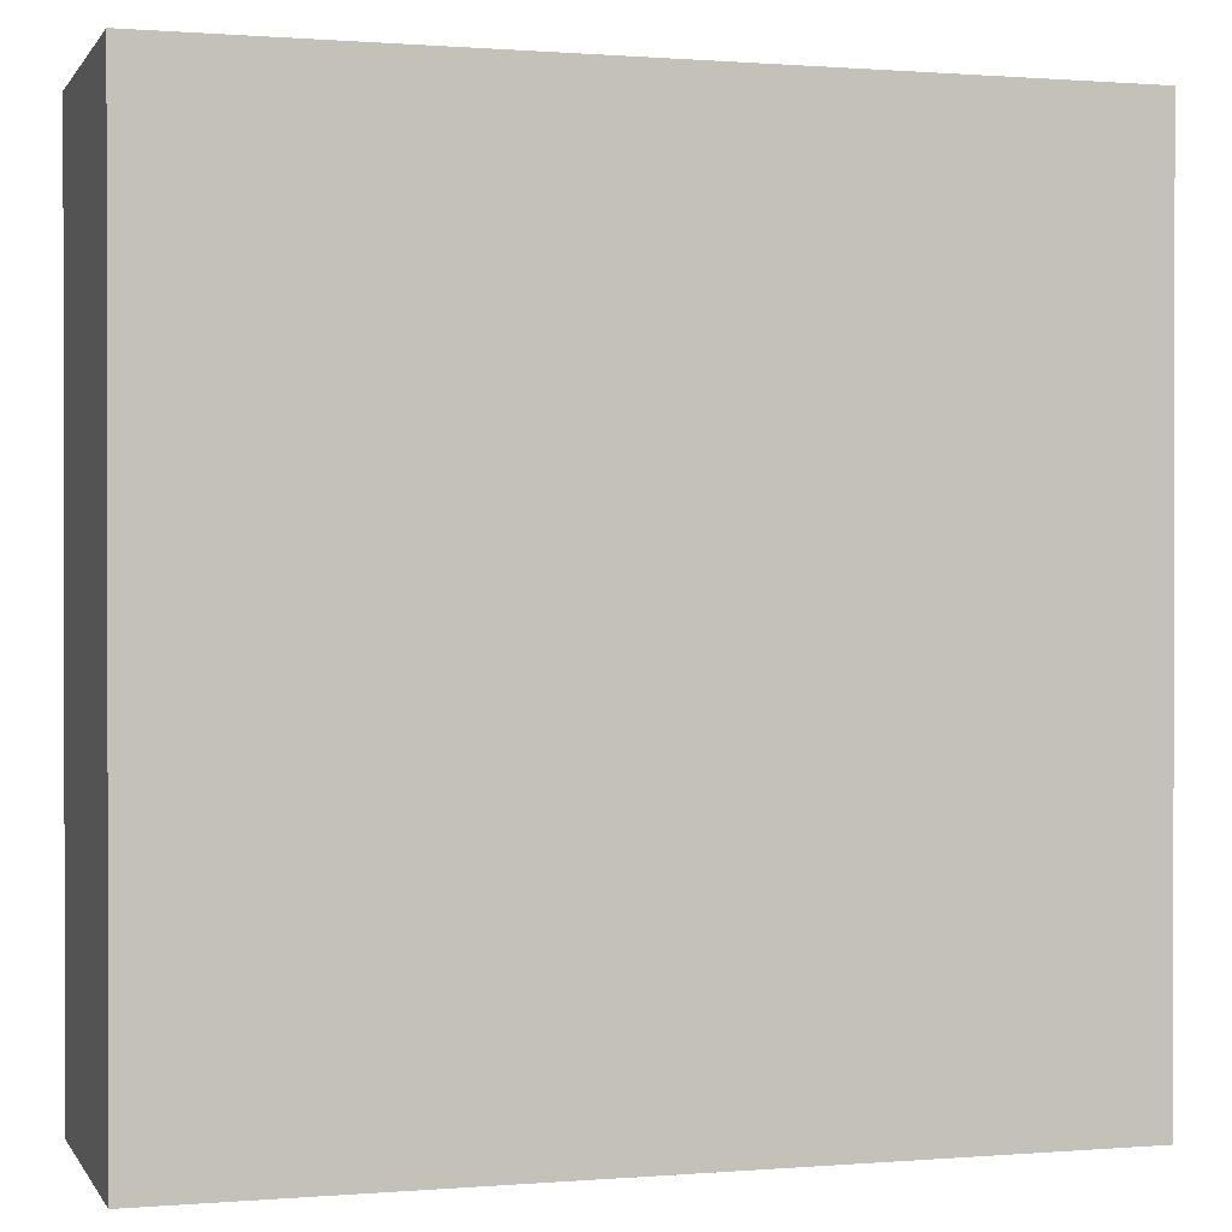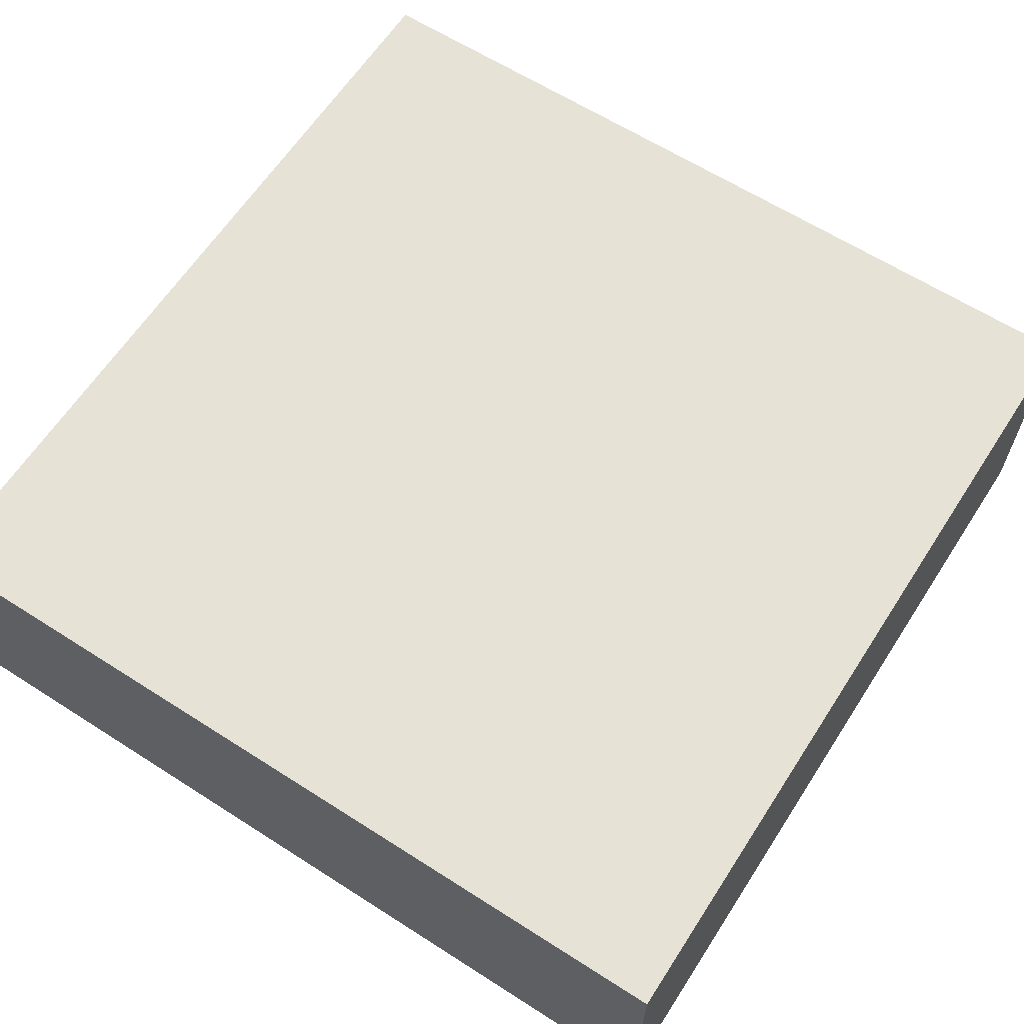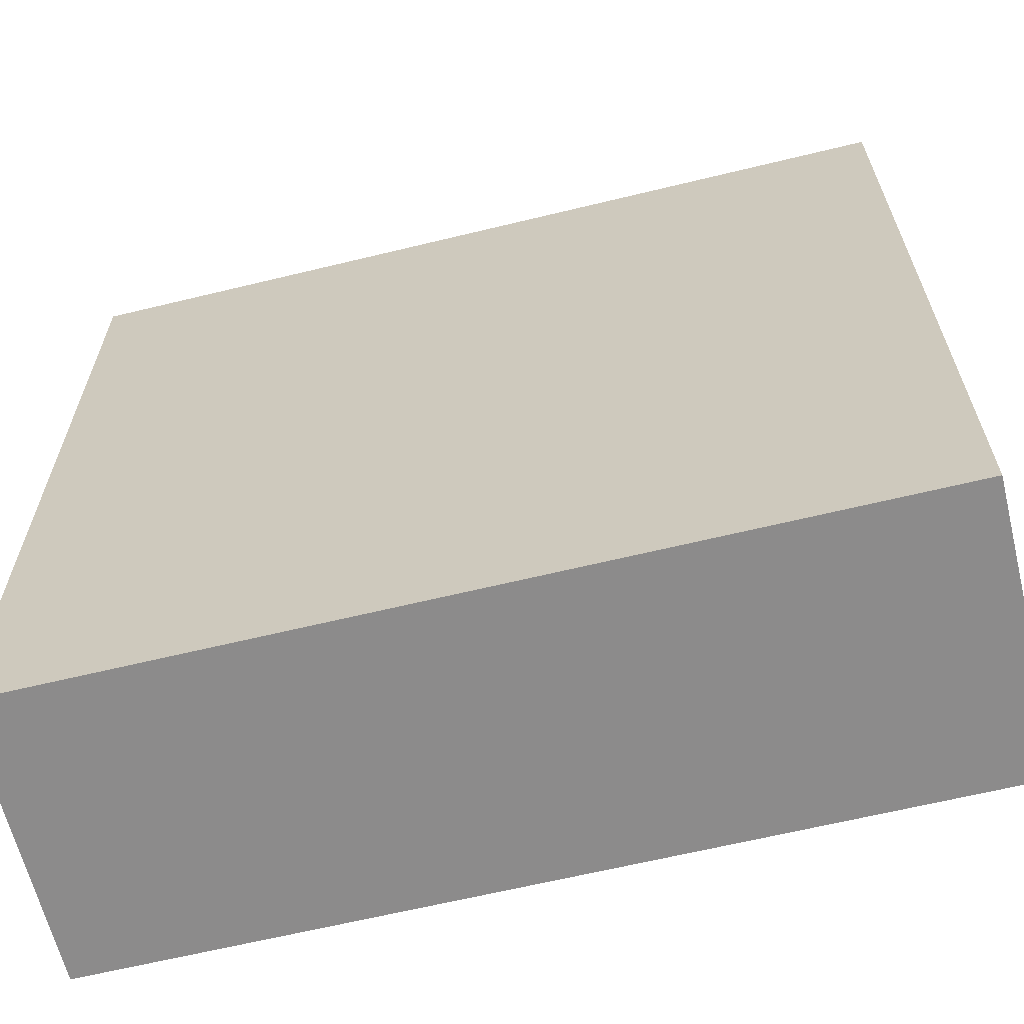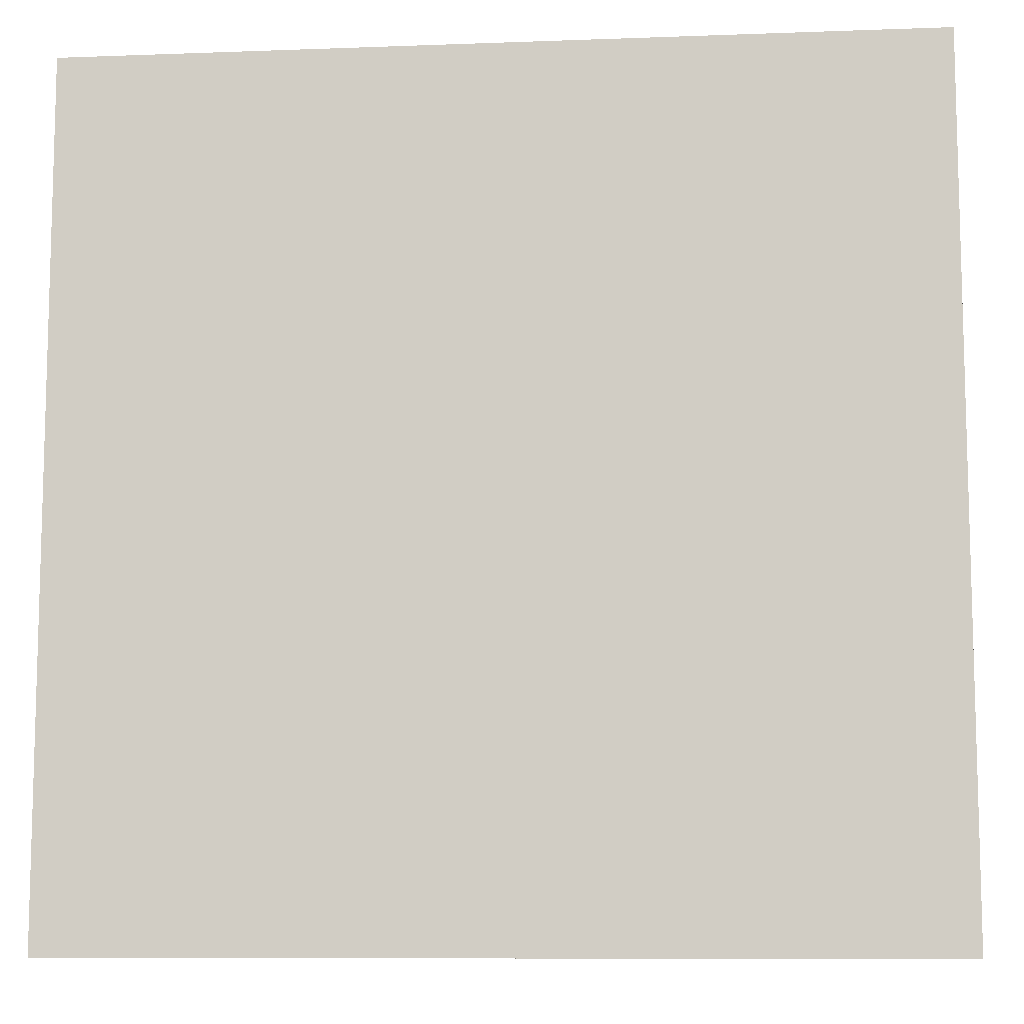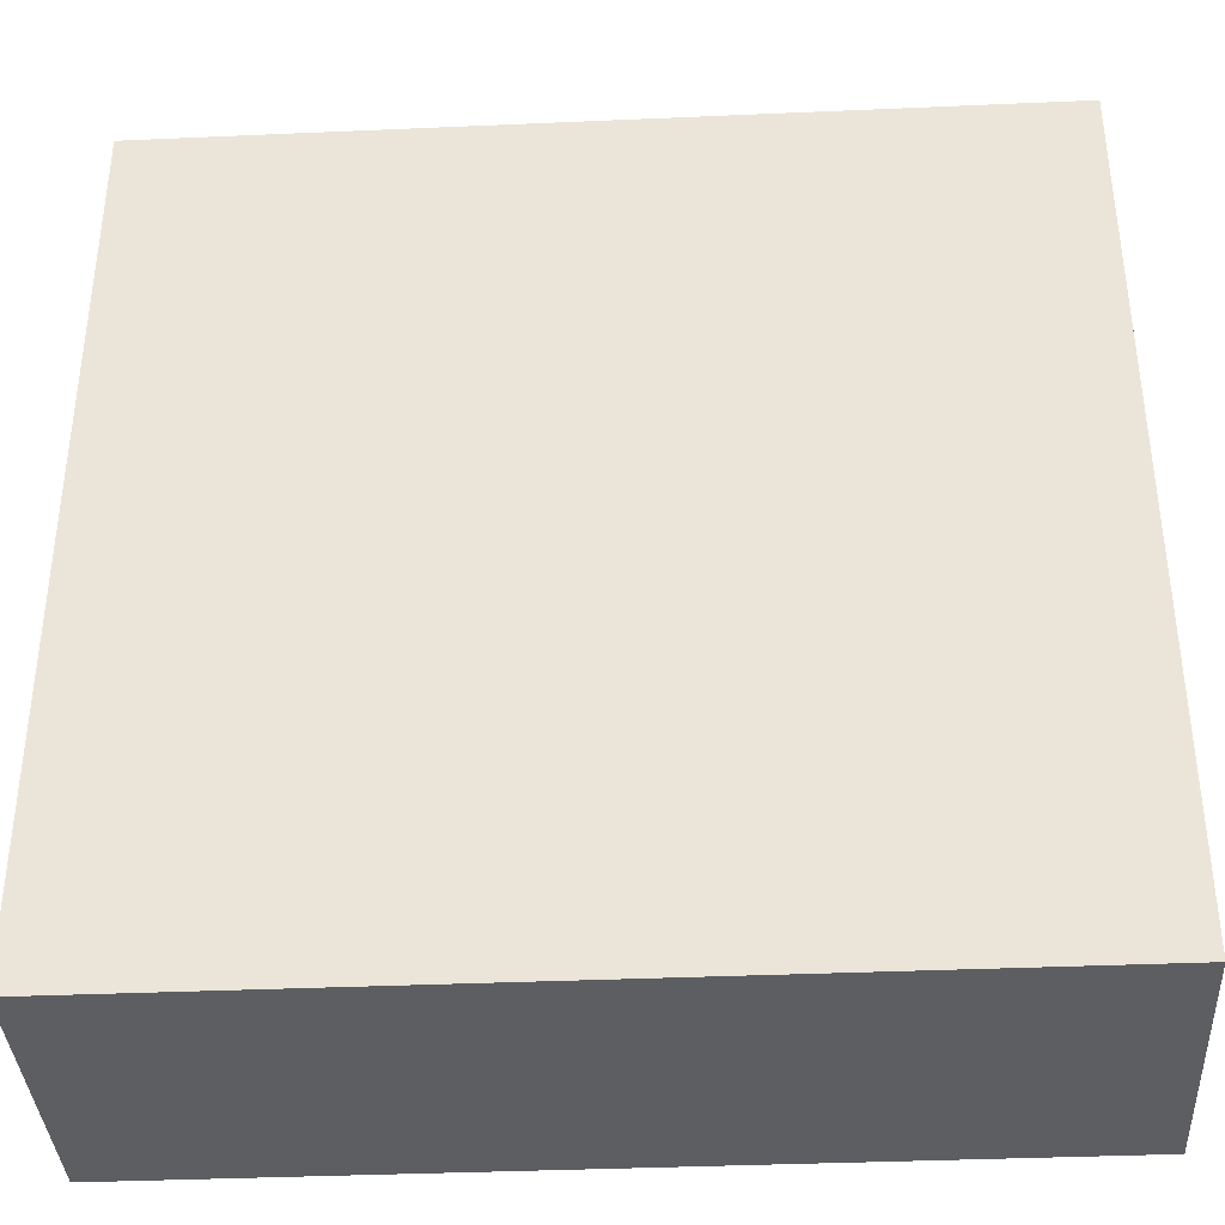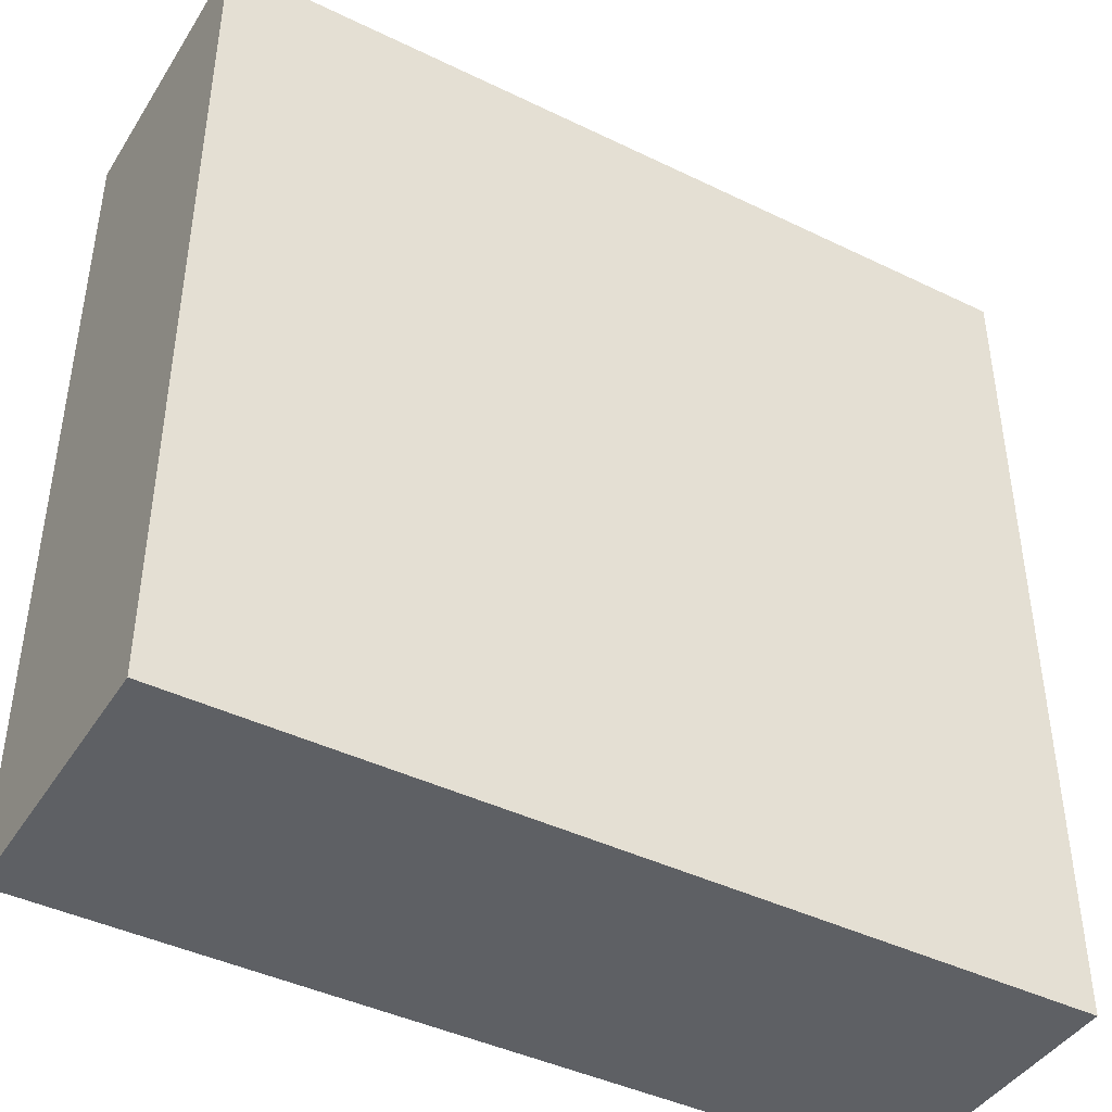
<metadata>
{"format":"obj","ext":"obj","renderer":"f3d","projection":"perspective","resolution":1024,"background":"white","views":[{"elev":0.6,"azim":163.2,"up":"+Z"},{"elev":63.0,"azim":-57.1,"up":"+Y"},{"elev":-64.0,"azim":-166.2,"up":"+Z"},{"elev":-9.7,"azim":-174.5,"up":"+Z"},{"elev":-37.4,"azim":-176.8,"up":"+Z"},{"elev":-42.8,"azim":-30.0,"up":"+Z"}]}
</metadata>
<code>
o cube
v 0.1875 0.5625 0.1875
v 0.1875 0.5625 -0.1875
v 0.1875 0.4375 0.1875
v 0.1875 0.4375 -0.1875
v -0.1875 0.5625 -0.1875
v -0.1875 0.5625 0.1875
v -0.1875 0.4375 -0.1875
v -0.1875 0.4375 0.1875
f 4 7 5 2
f 3 4 2 1
f 8 3 1 6
f 7 8 6 5
f 6 1 2 5
f 7 4 3 8

</code>
